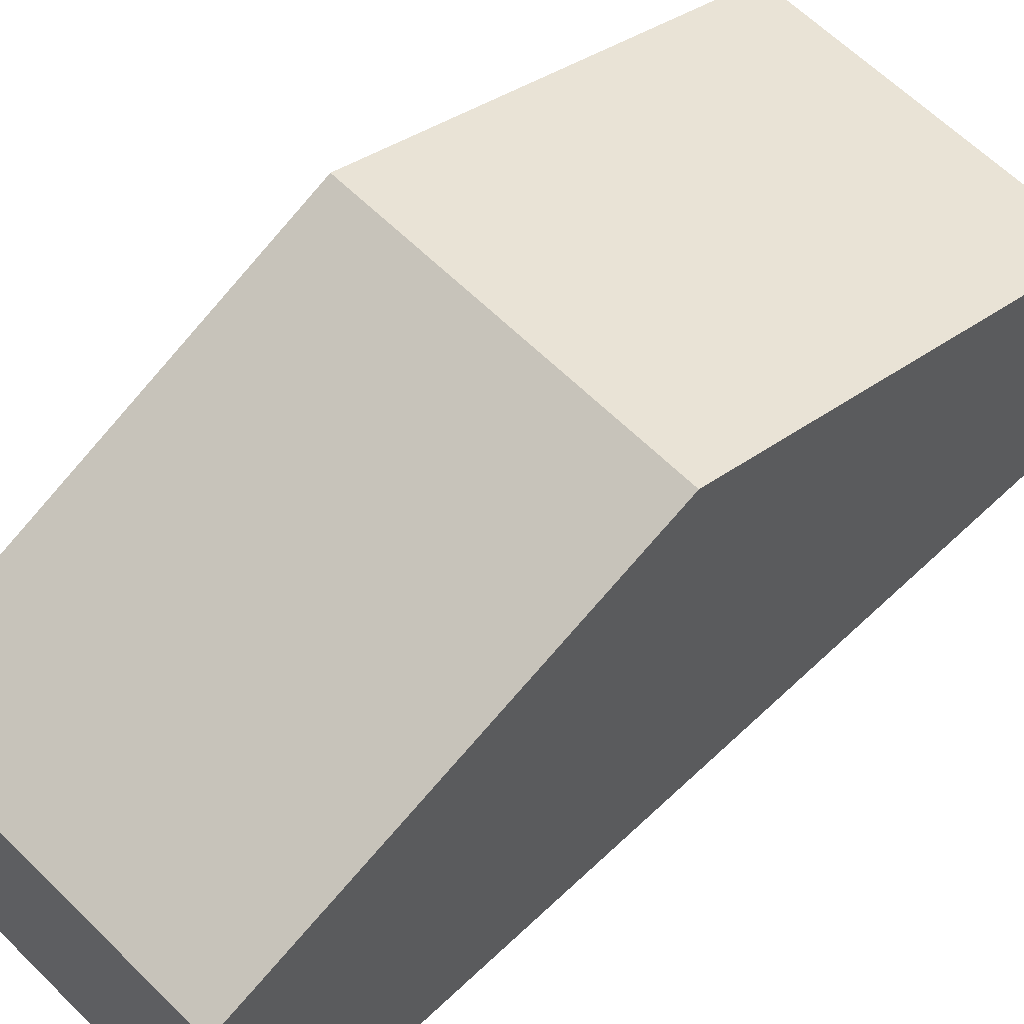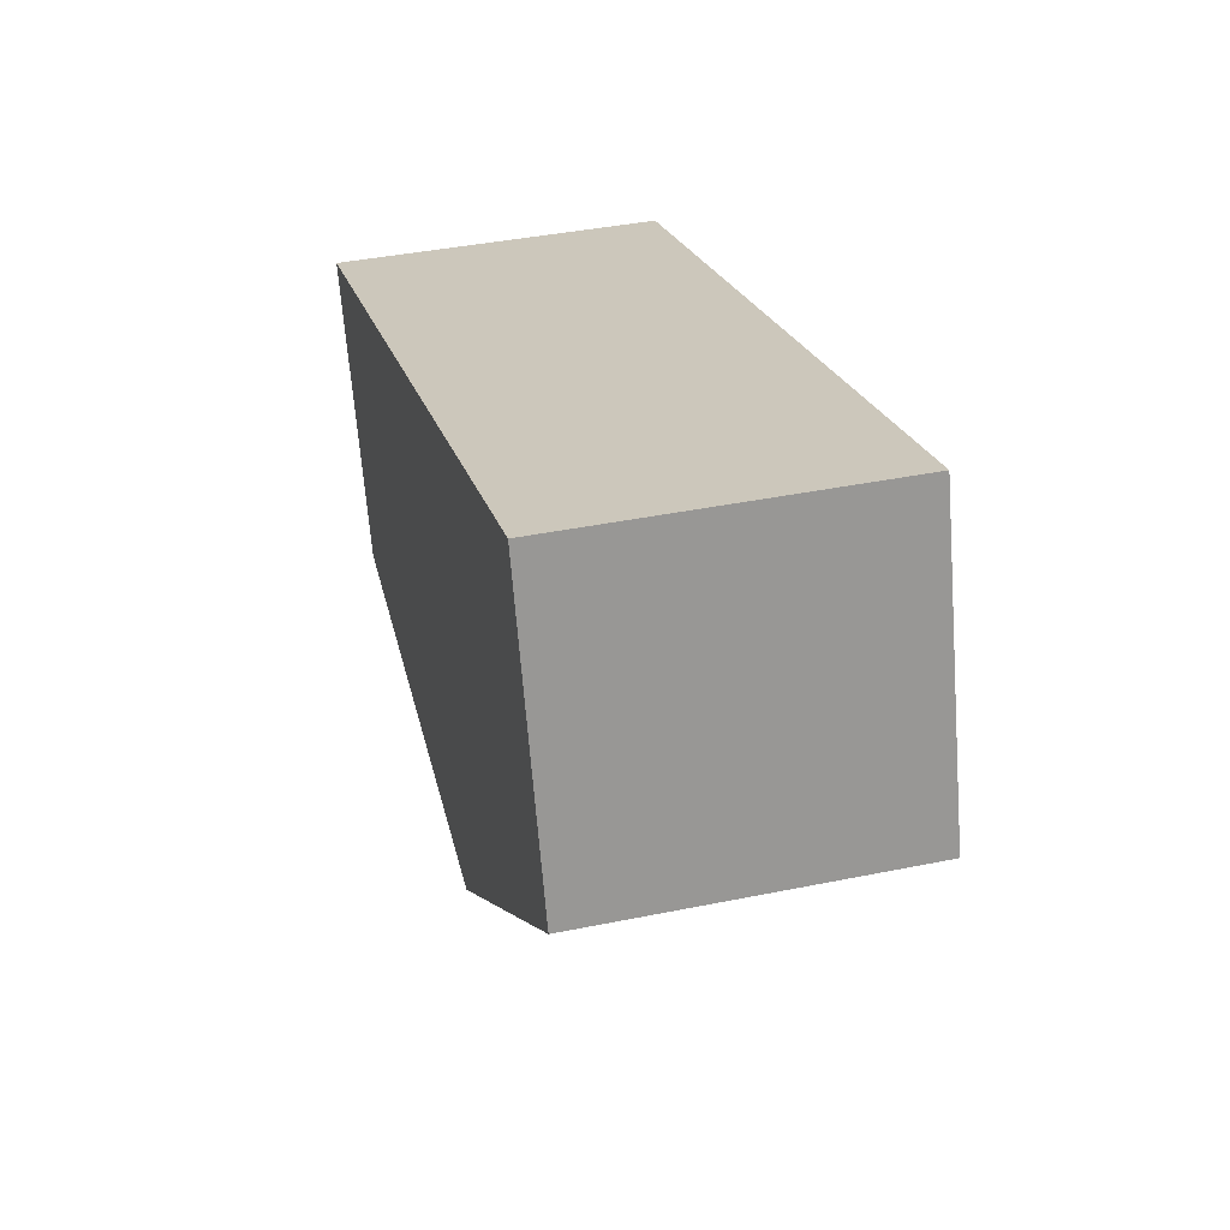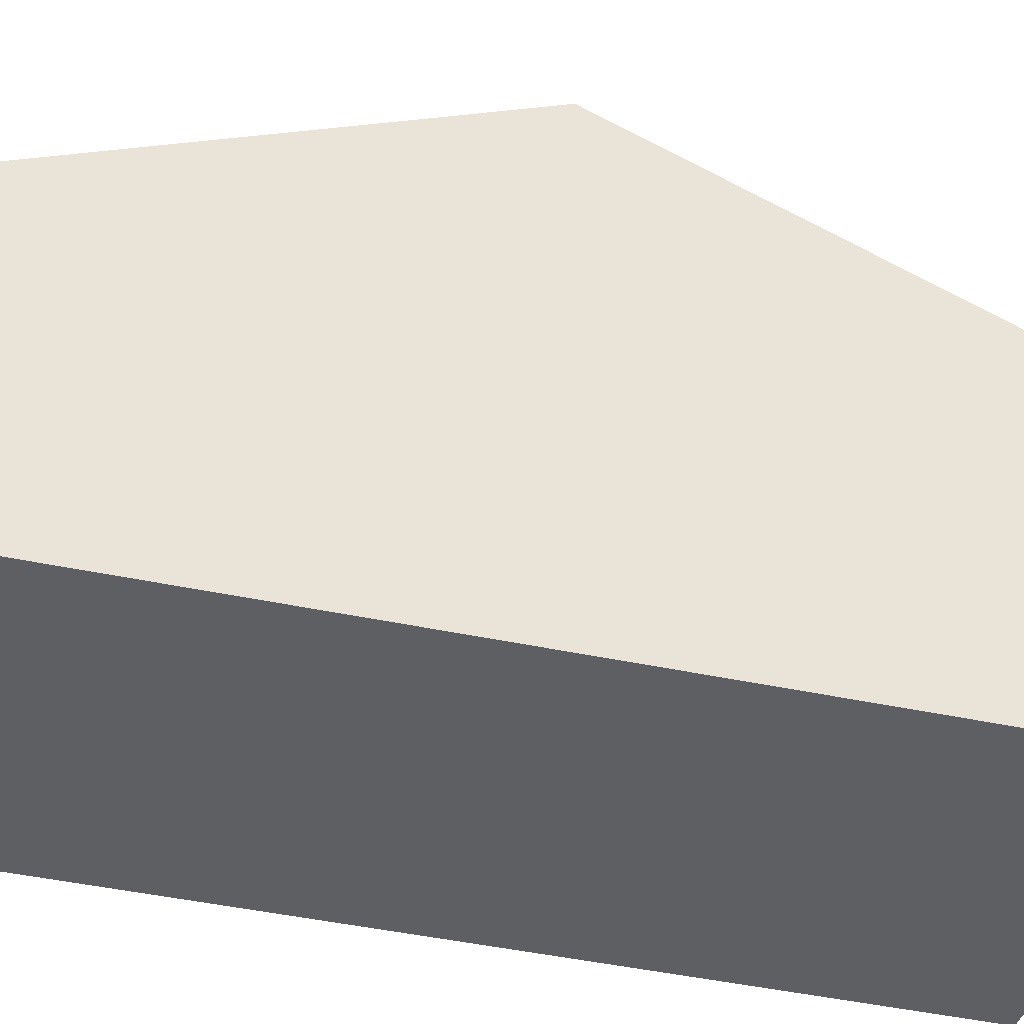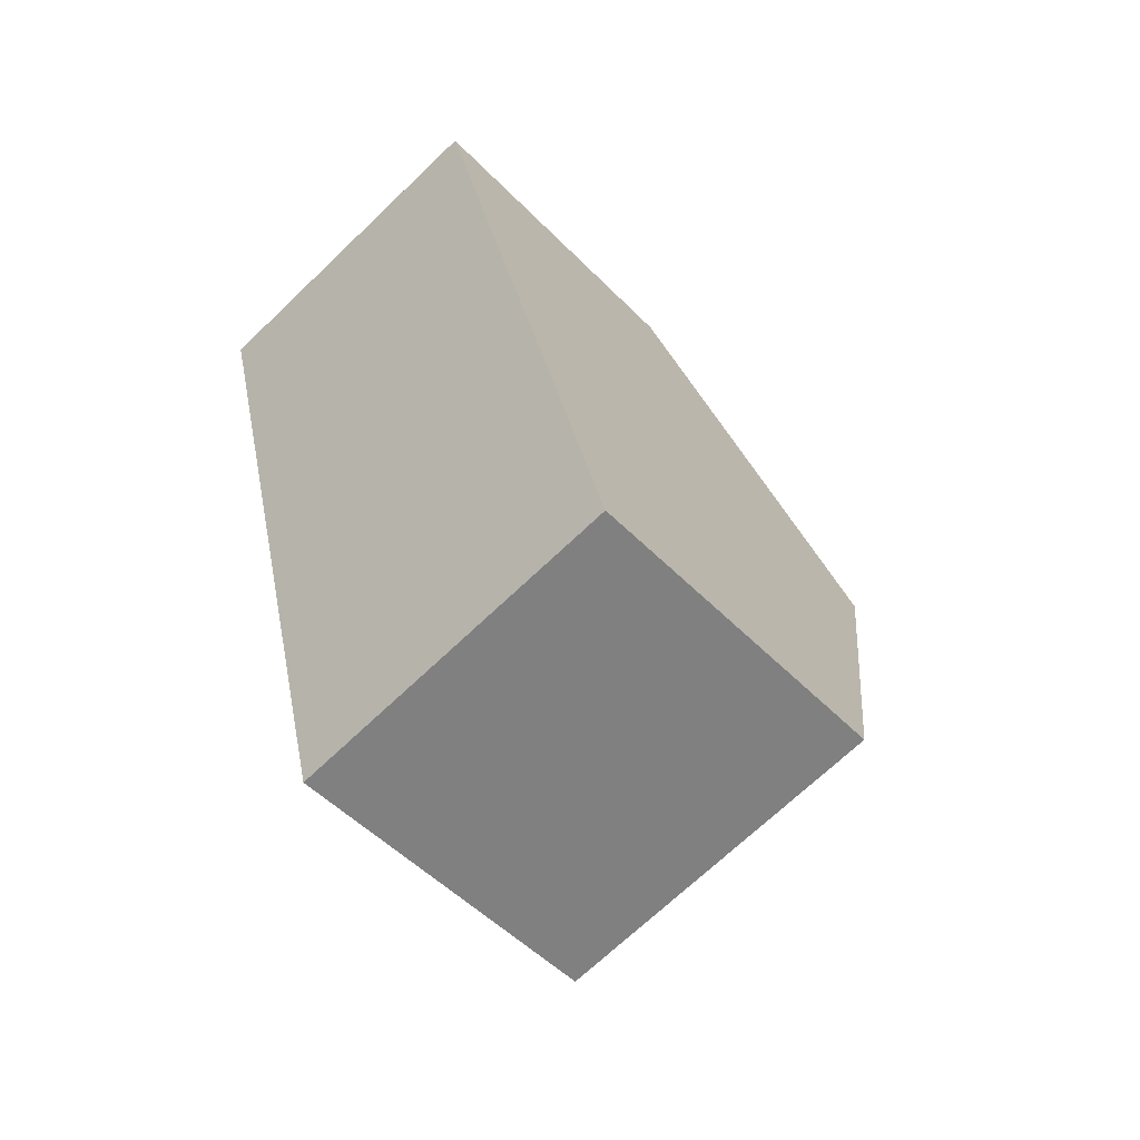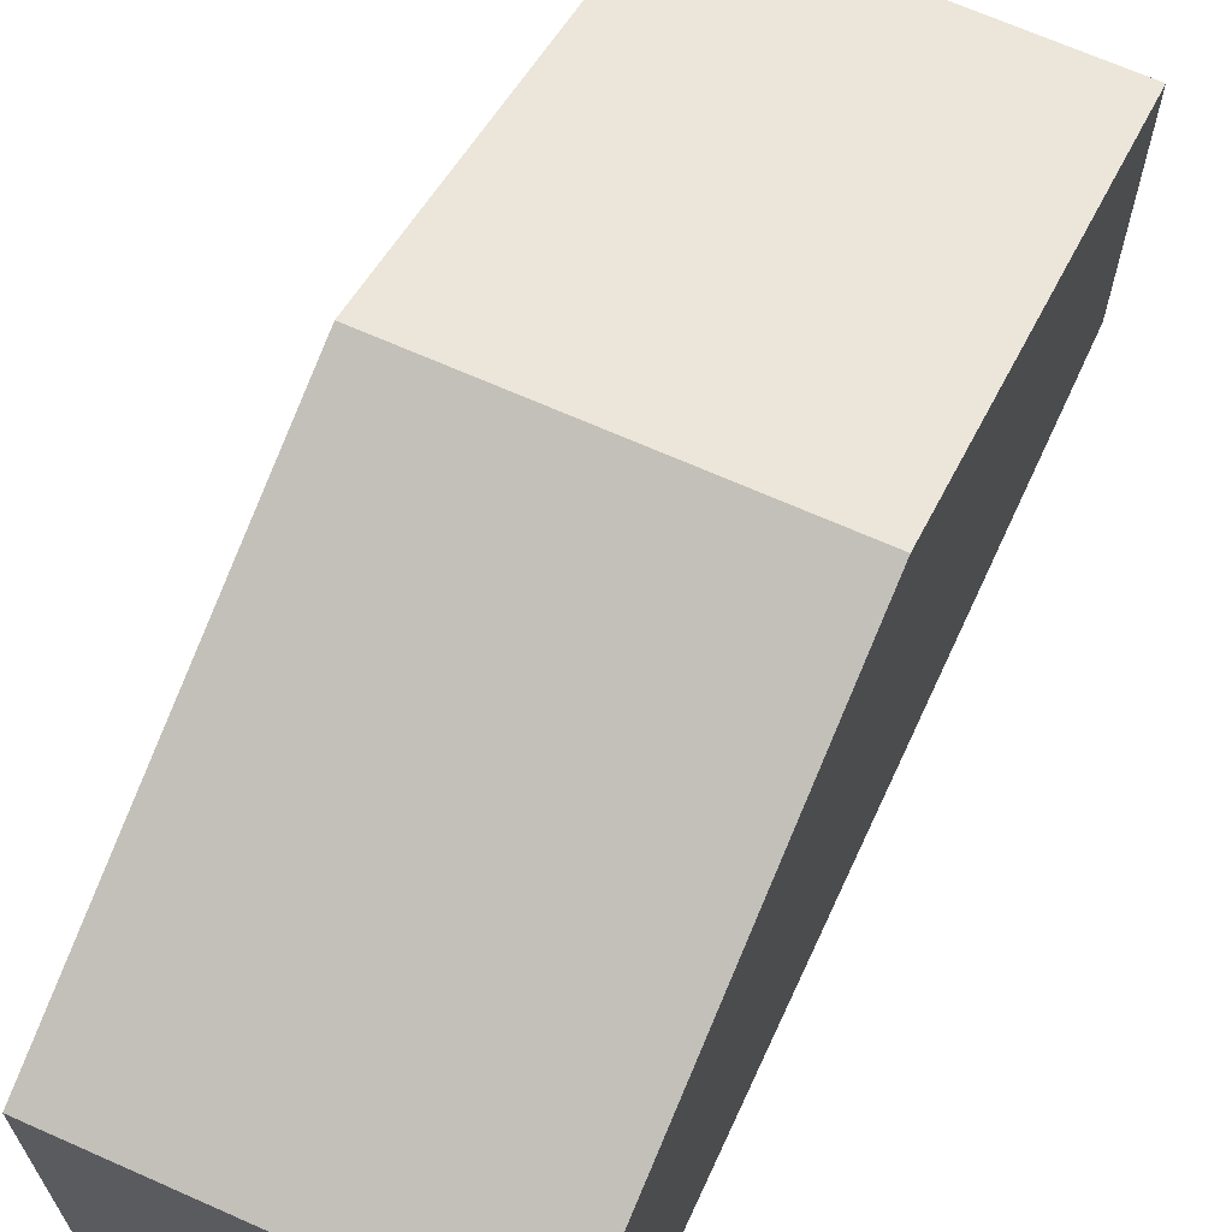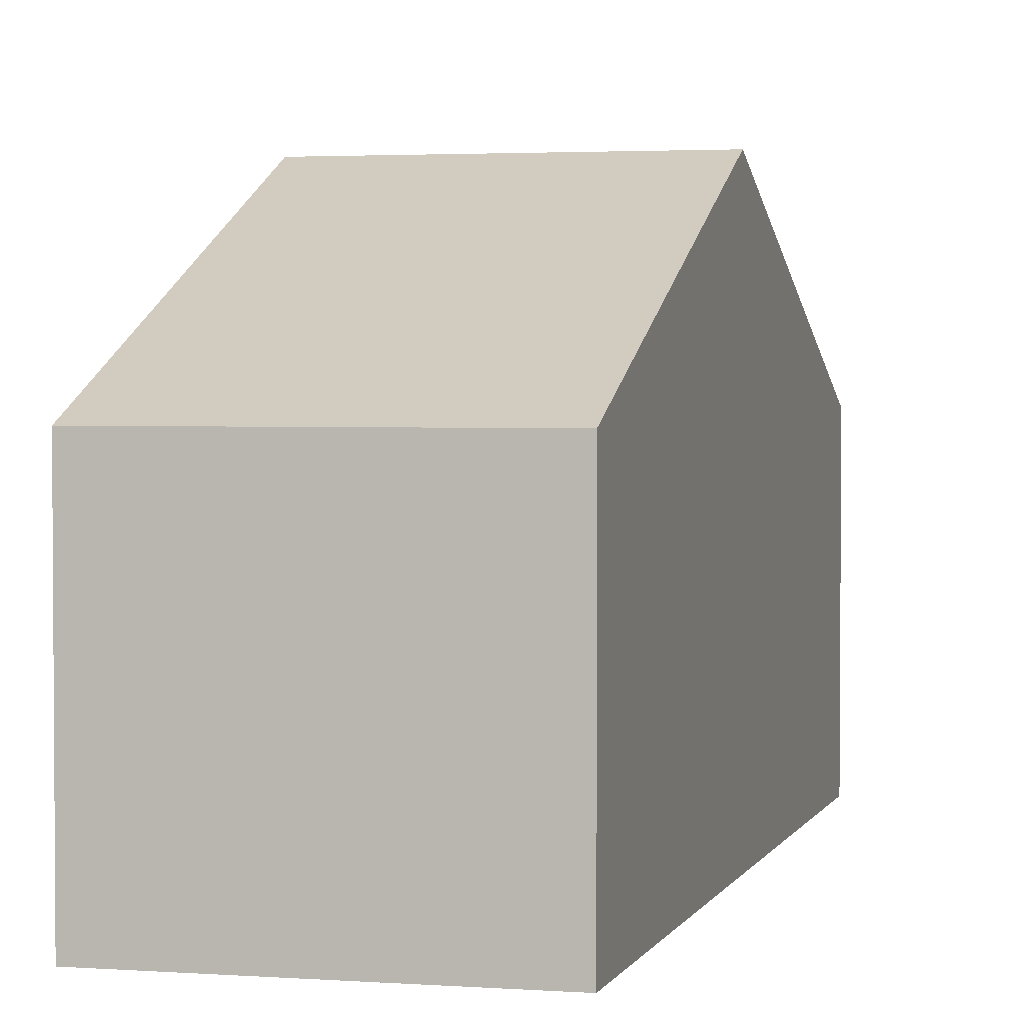
<metadata>
{"format":"obj","ext":"obj","renderer":"f3d","projection":"perspective","resolution":1024,"background":"white","views":[{"elev":62.3,"azim":-148.0,"up":"+Y"},{"elev":-67.2,"azim":4.5,"up":"+Z"},{"elev":-40.8,"azim":-119.3,"up":"+Y"},{"elev":-50.8,"azim":42.1,"up":"+Z"},{"elev":67.9,"azim":11.0,"up":"+Y"},{"elev":2.7,"azim":-179.0,"up":"+Y"}]}
</metadata>
<code>
v  1.707 2.627 -6.745
v  3.498 4.134 -2.762
v  4.327 2.627 -6.14
v  0.854 4.134 -3.373
v  2.669 2.627 0.616
v  0 2.627 1.609e-16
v  0 0 0
v  2.669 -3.772e-17 0.616
v  3.498 1.691e-16 -2.762
v  4.327 3.76e-16 -6.14
v  1.707 4.13e-16 -6.745
v  0.854 2.065e-16 -3.373
g defaultobject
f 1 2 3
f 2 1 4
f 4 5 2
f 5 4 6
f 7 5 6
f 5 7 8
f 8 2 5
f 2 8 9
f 2 9 3
f 3 9 10
f 10 1 3
f 1 10 11
f 4 7 6
f 7 4 1
f 7 1 12
f 12 1 11
f 9 11 10
f 11 9 12
f 12 9 8
f 12 8 7

</code>
